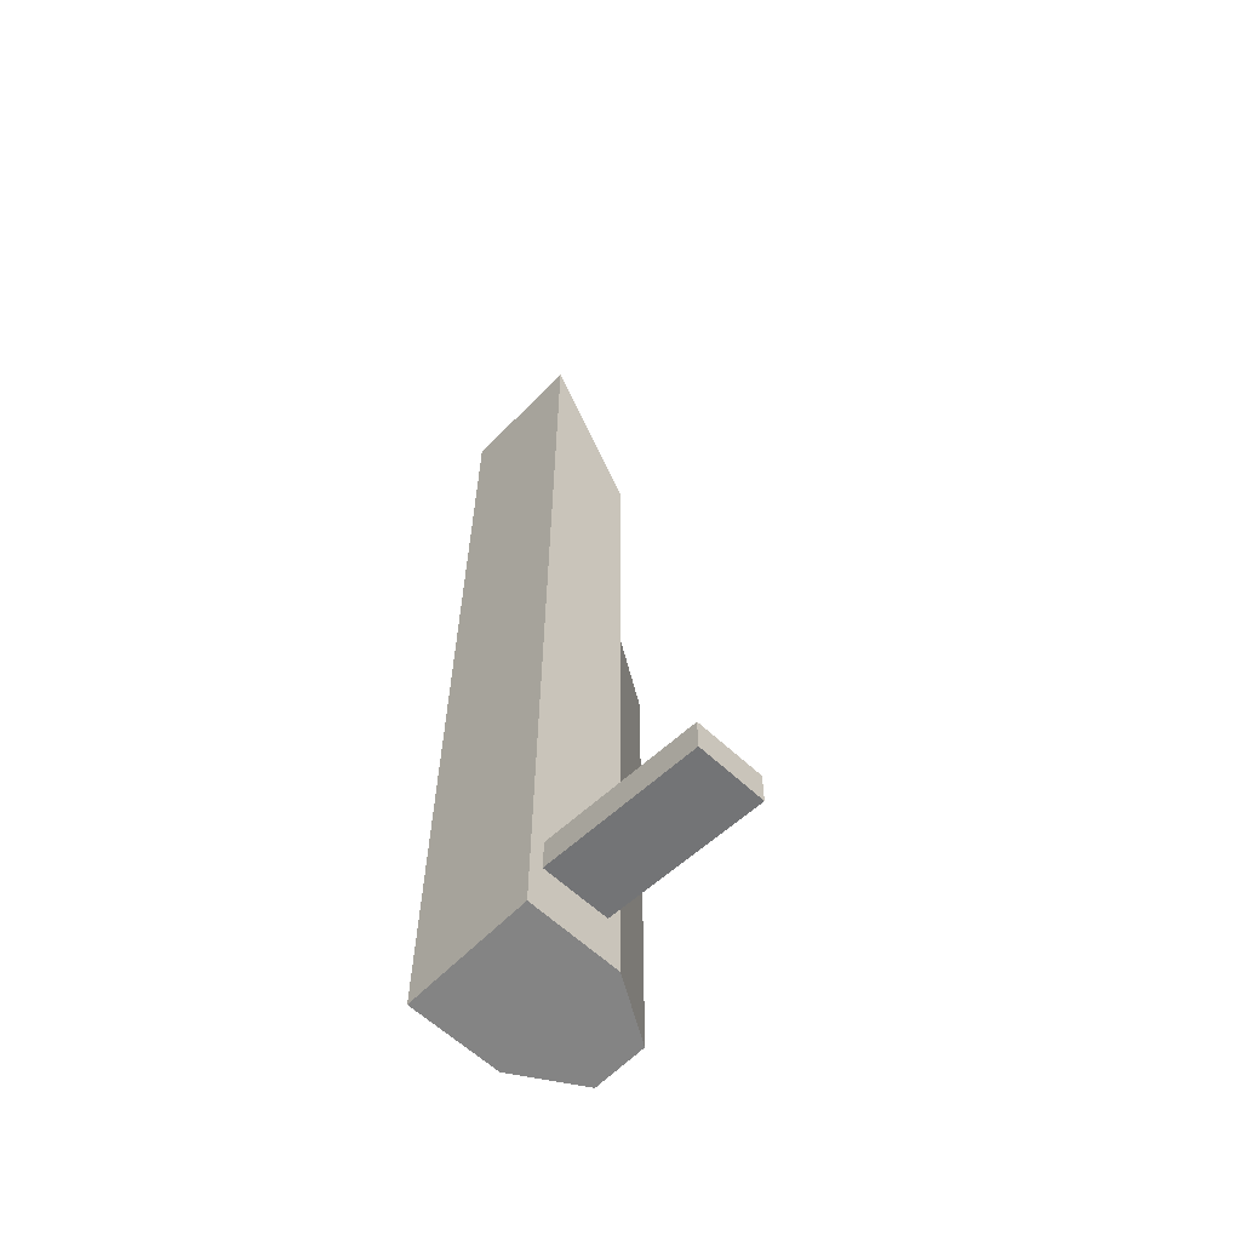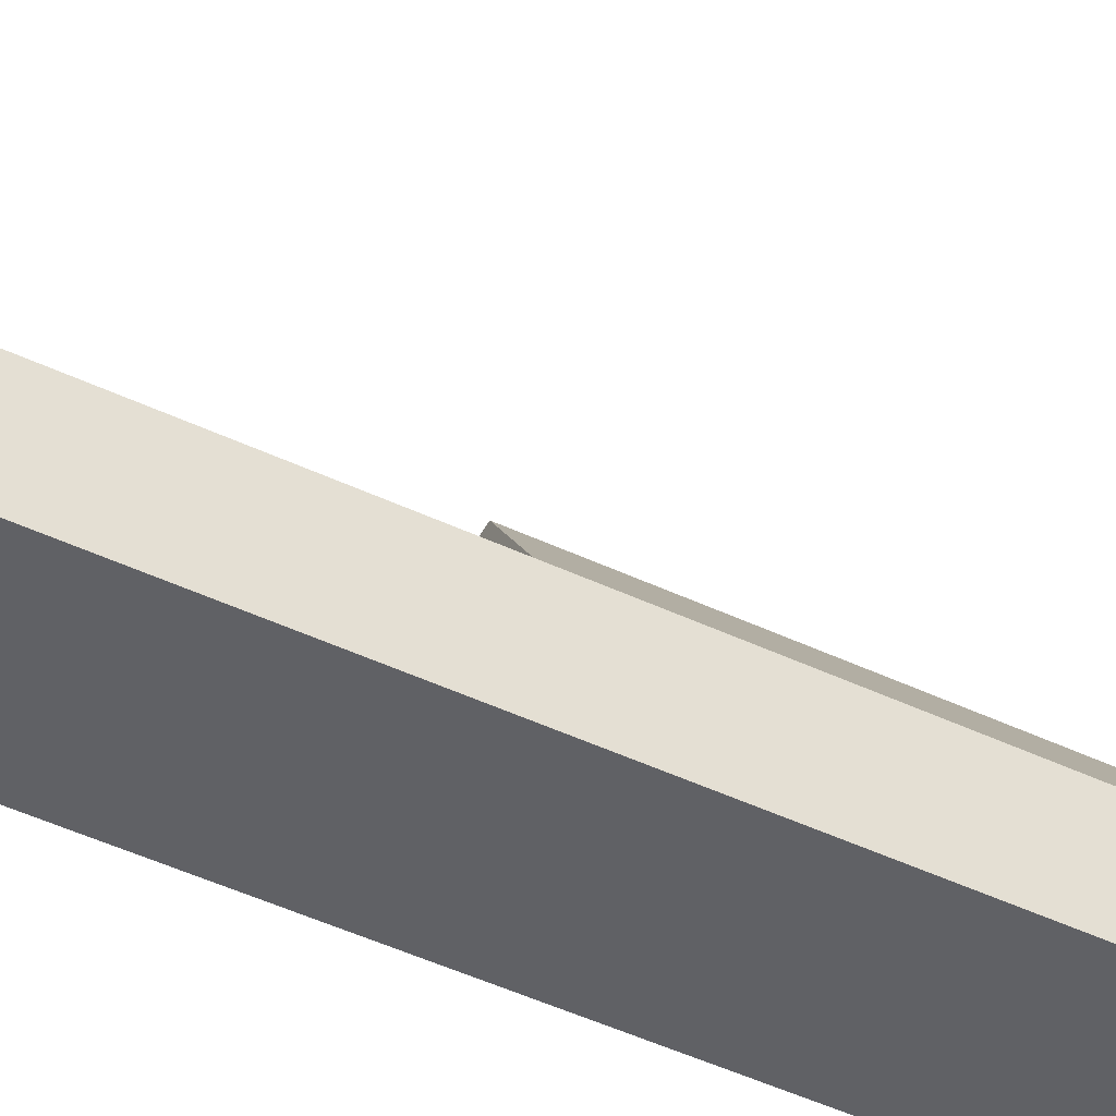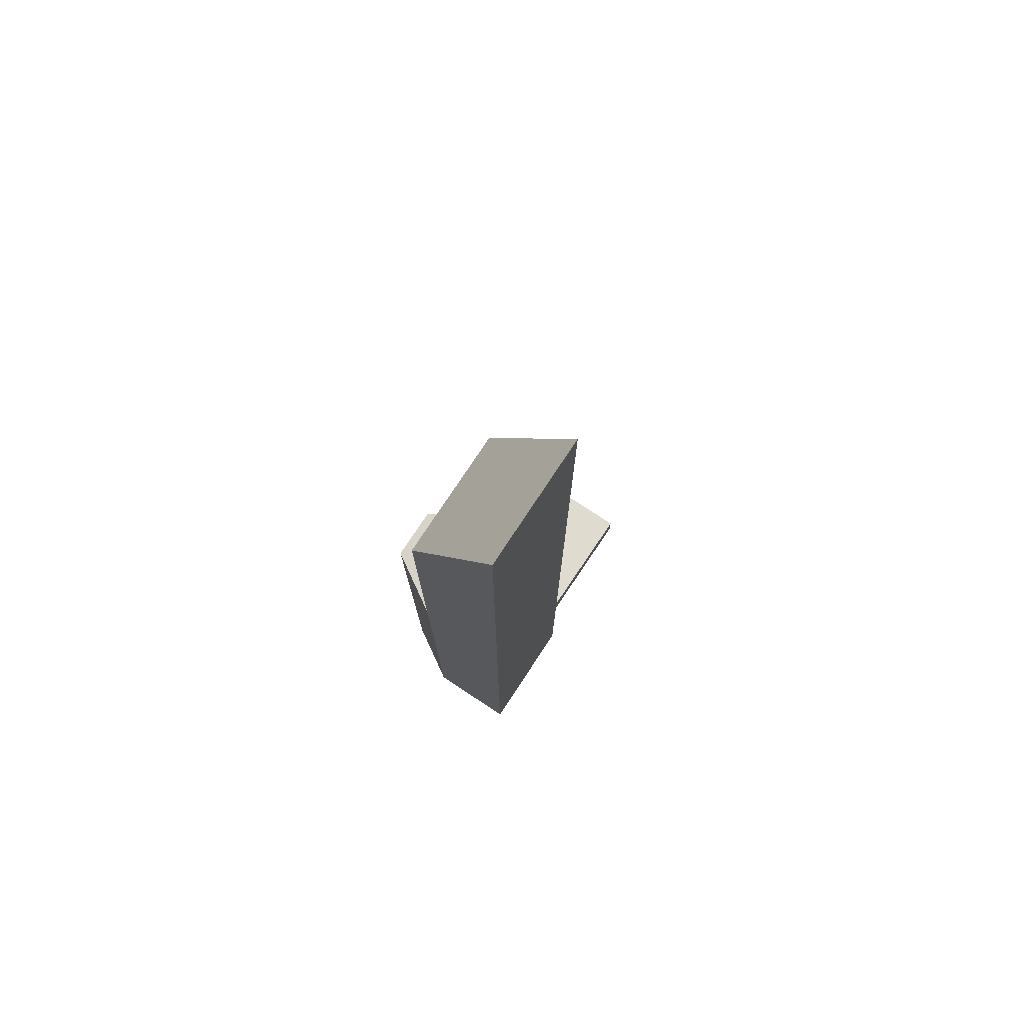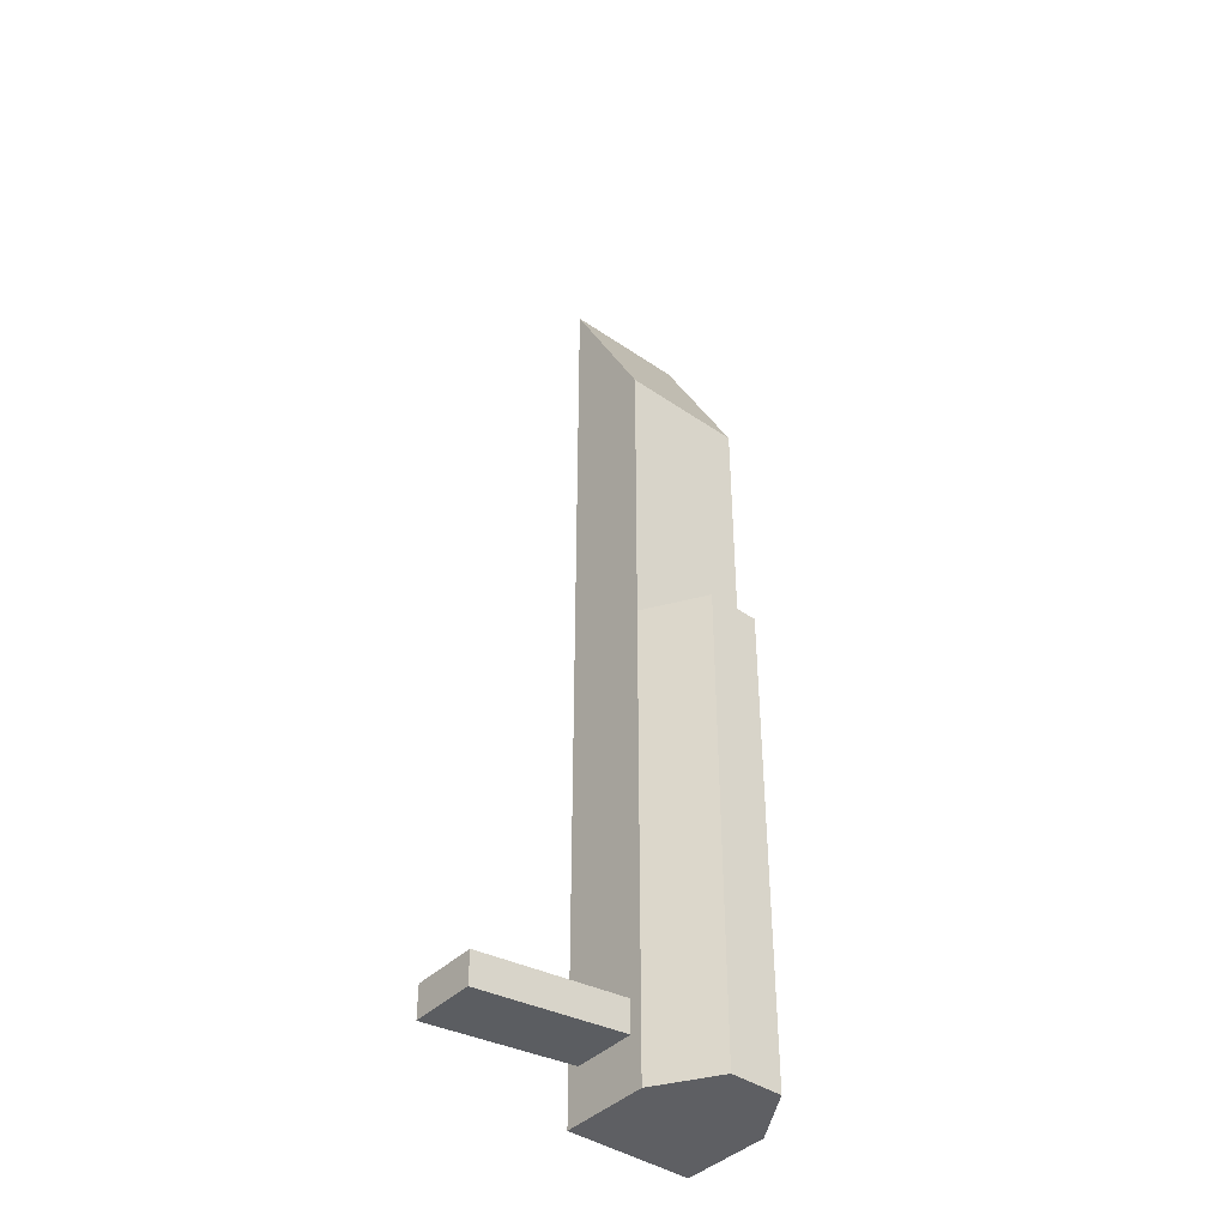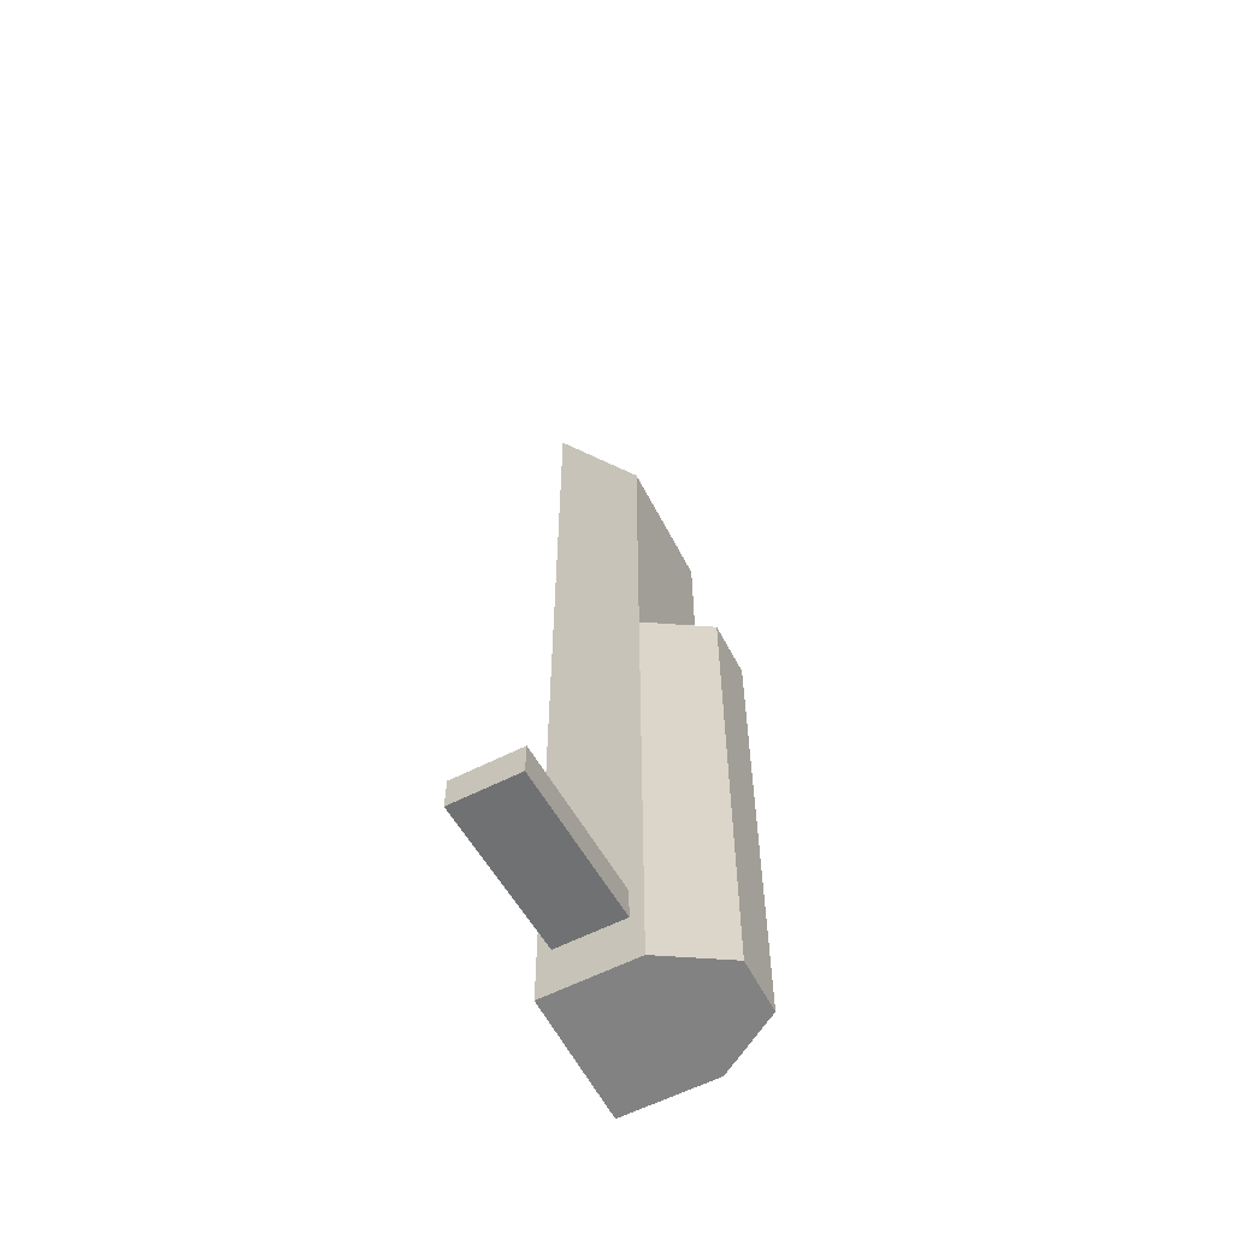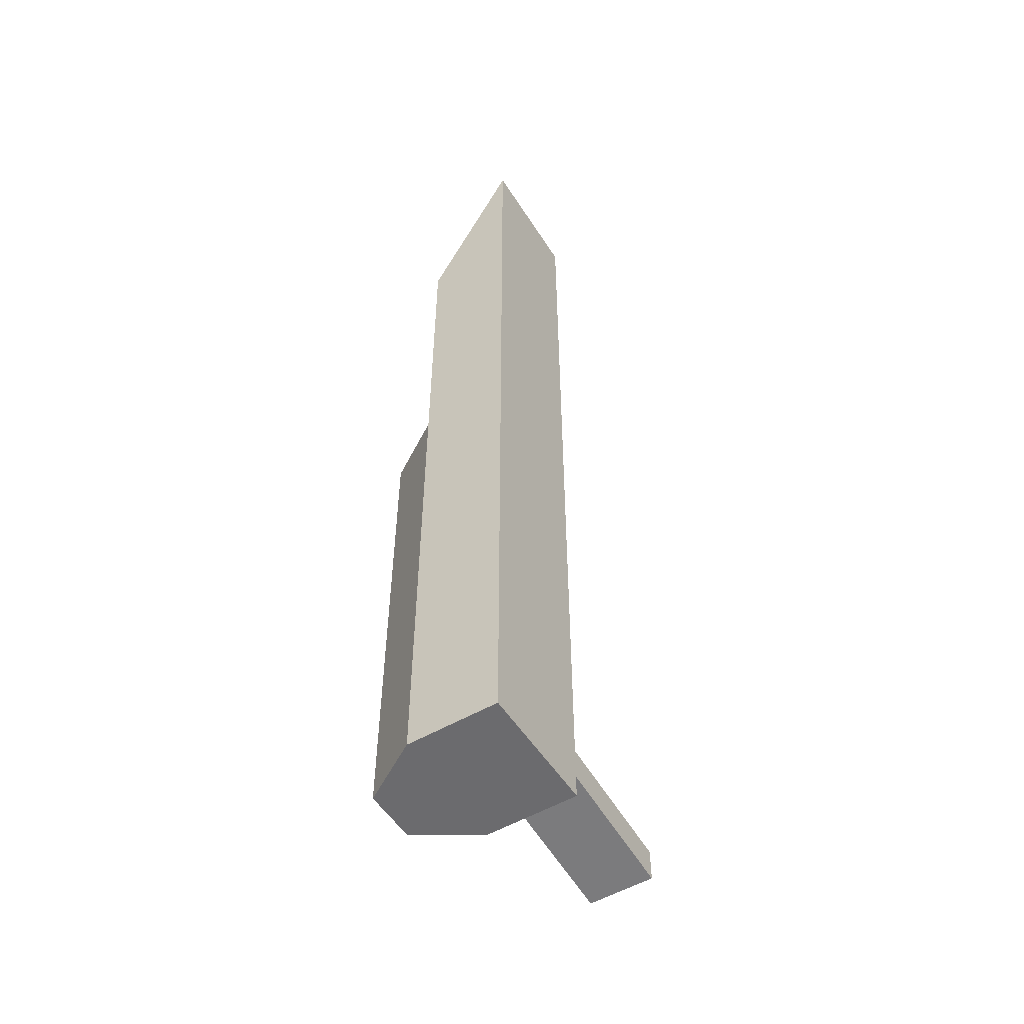
<metadata>
{"format":"obj","ext":"obj","renderer":"f3d","projection":"perspective","resolution":1024,"background":"white","views":[{"elev":-61.3,"azim":46.2,"up":"+Z"},{"elev":-49.1,"azim":62.5,"up":"+Y"},{"elev":76.4,"azim":-56.6,"up":"+Z"},{"elev":-41.0,"azim":140.0,"up":"+Z"},{"elev":-60.7,"azim":117.5,"up":"+Z"},{"elev":-53.5,"azim":-58.1,"up":"+Z"}]}
</metadata>
<code>
o bolt
v 0.3378 3.951 3.984
v 0.3378 3.844 3.984
v 0.3378 3.951 4.038
v 0.3378 3.844 4.038
v 0.1288 3.971 3.9
v 0.1288 3.823 3.9
v 0.1288 3.971 4.694
v 0.1288 3.823 4.694
v 0.2765 4.07 4.694
v 0.2765 4.07 3.9
v 0.1901 4.07 4.694
v 0.1901 4.07 3.9
v 0.3378 3.823 5.481
v 0.3378 3.971 5.2
v 0.1288 3.971 5.2
v 0.1288 3.823 5.481
v 0.3378 3.971 4.694
v 0.3378 3.971 3.9
v 0.3378 3.823 3.9
v 0.3378 3.823 4.694
v 0.5981 3.951 4.008
v 0.5981 3.951 3.955
v 0.5981 3.844 3.955
v 0.5981 3.844 4.008
f 2 23 24 4
f 7 15 14 17
f 7 5 6 8
f 5 18 19 6
f 17 9 11 7
f 8 6 19 20
f 9 10 12 11
f 18 10 9 17
f 7 11 12 5
f 5 12 10 18
f 14 15 16 13
f 20 13 16 8
f 17 14 13 20
f 8 16 15 7
f 1 18 17 3
f 2 19 18 1
f 4 20 19 2
f 3 17 20 4
f 22 21 24 23
f 3 21 22 1
f 4 24 21 3
f 1 22 23 2

</code>
